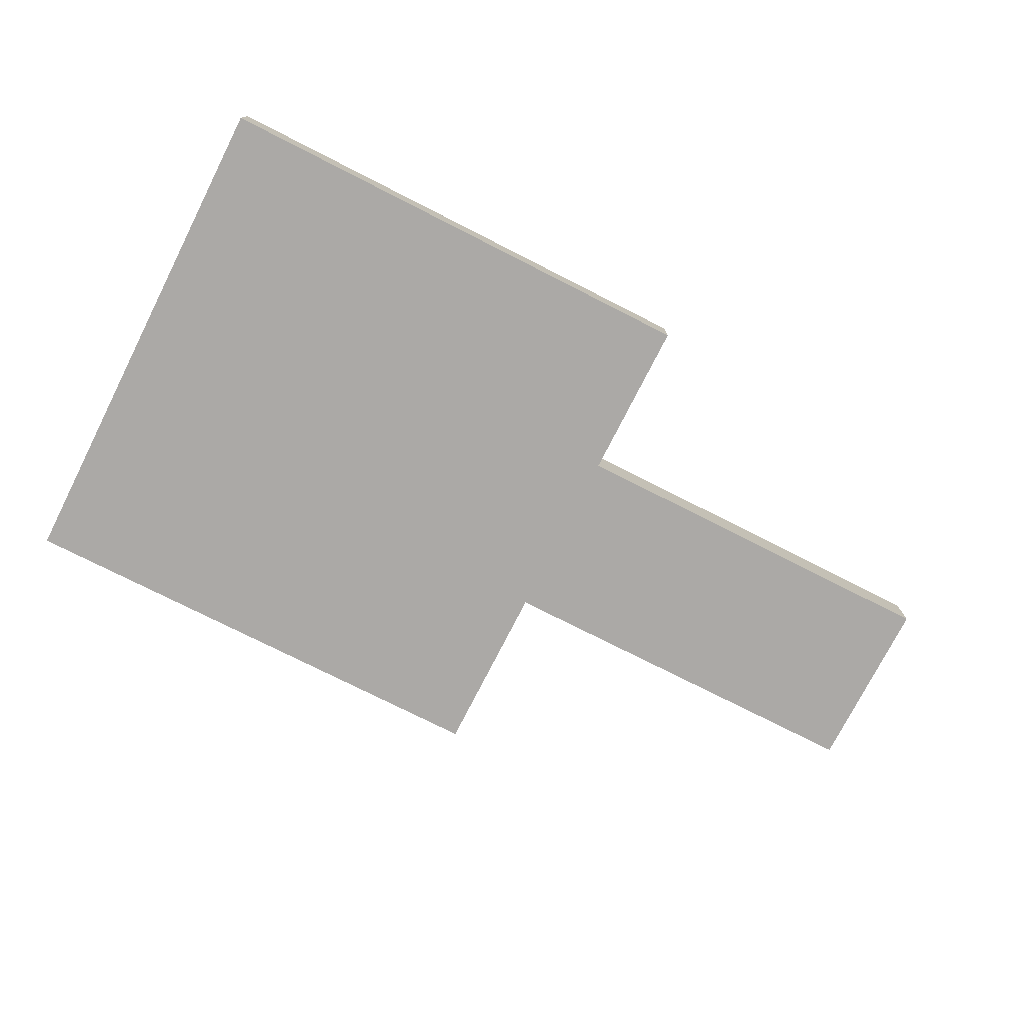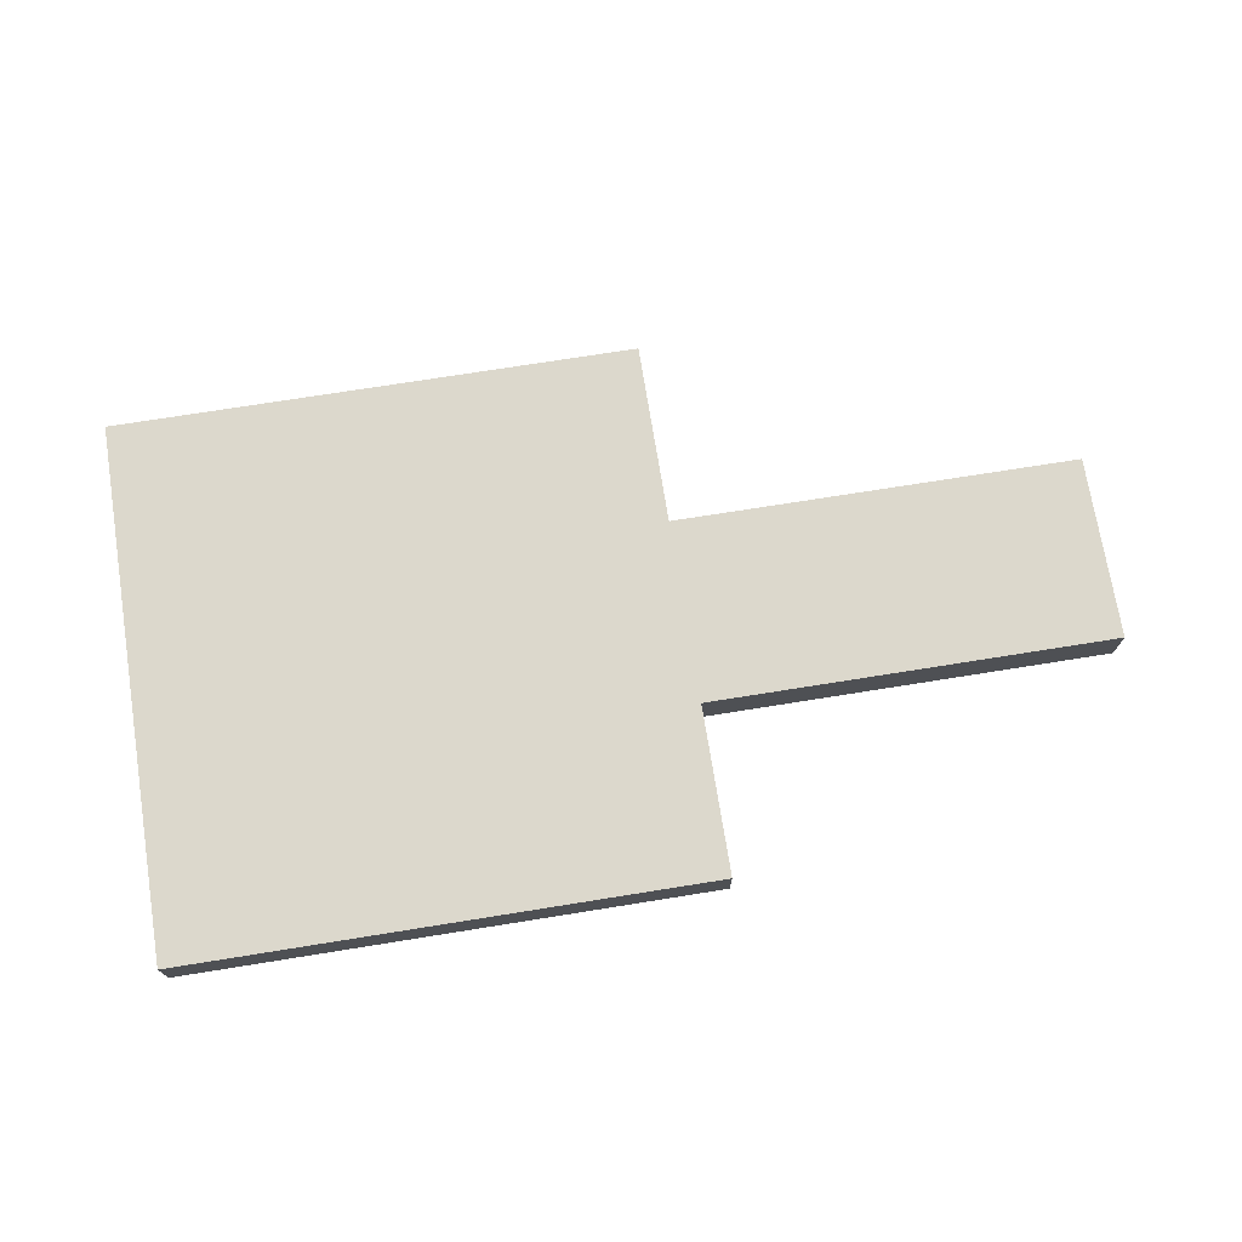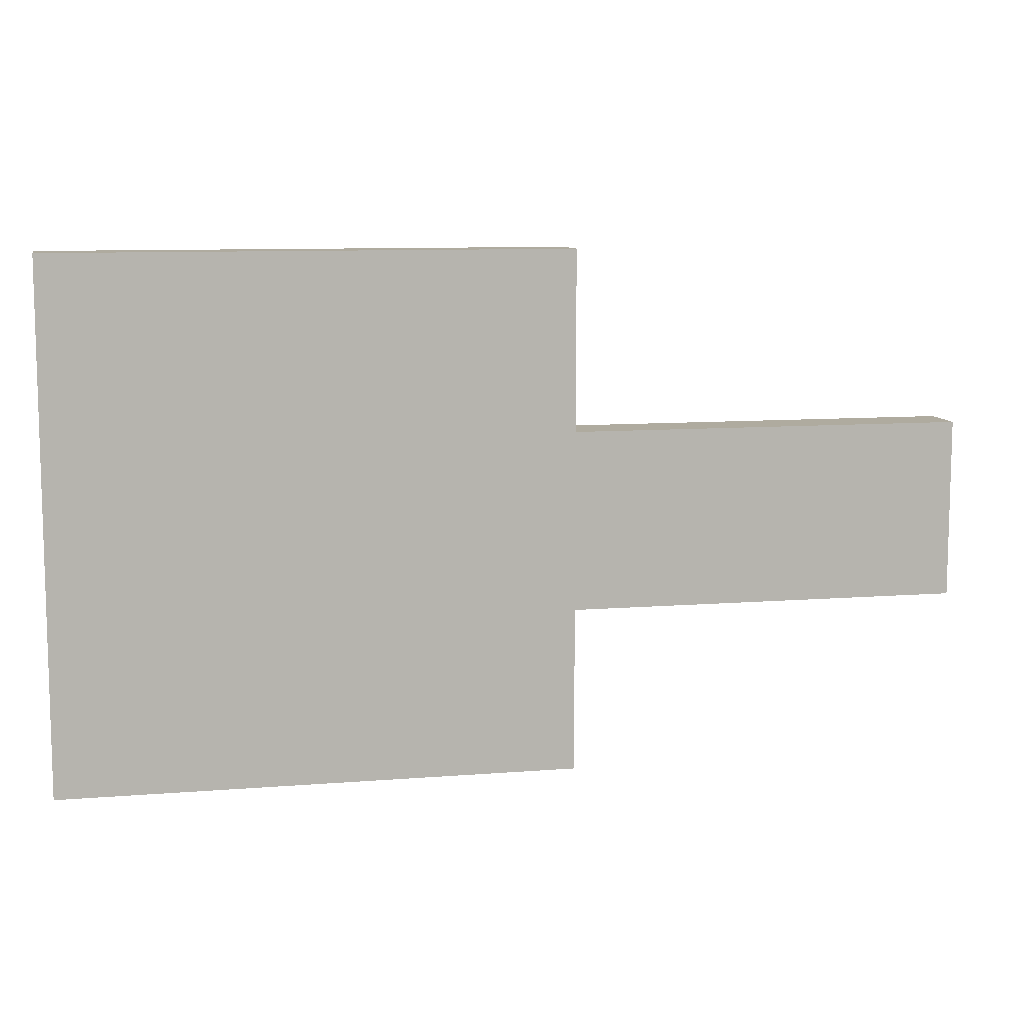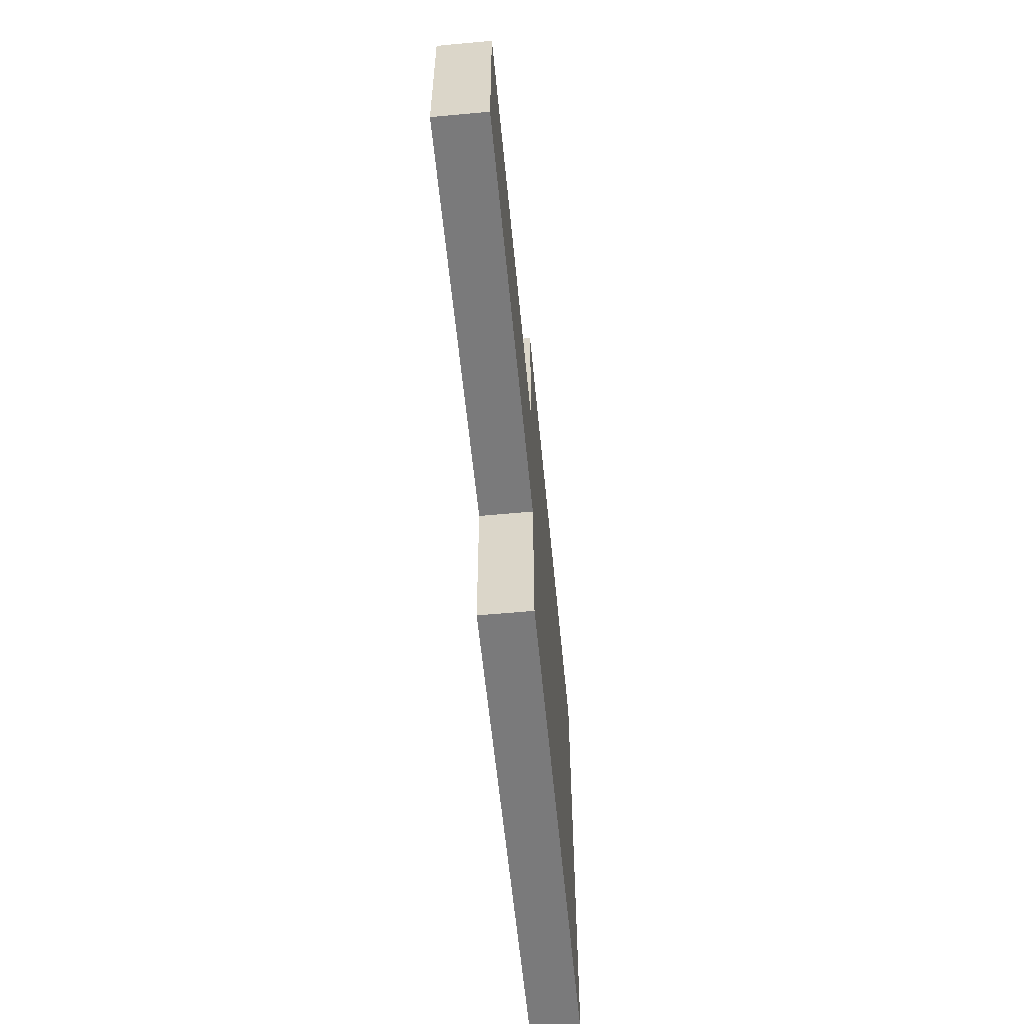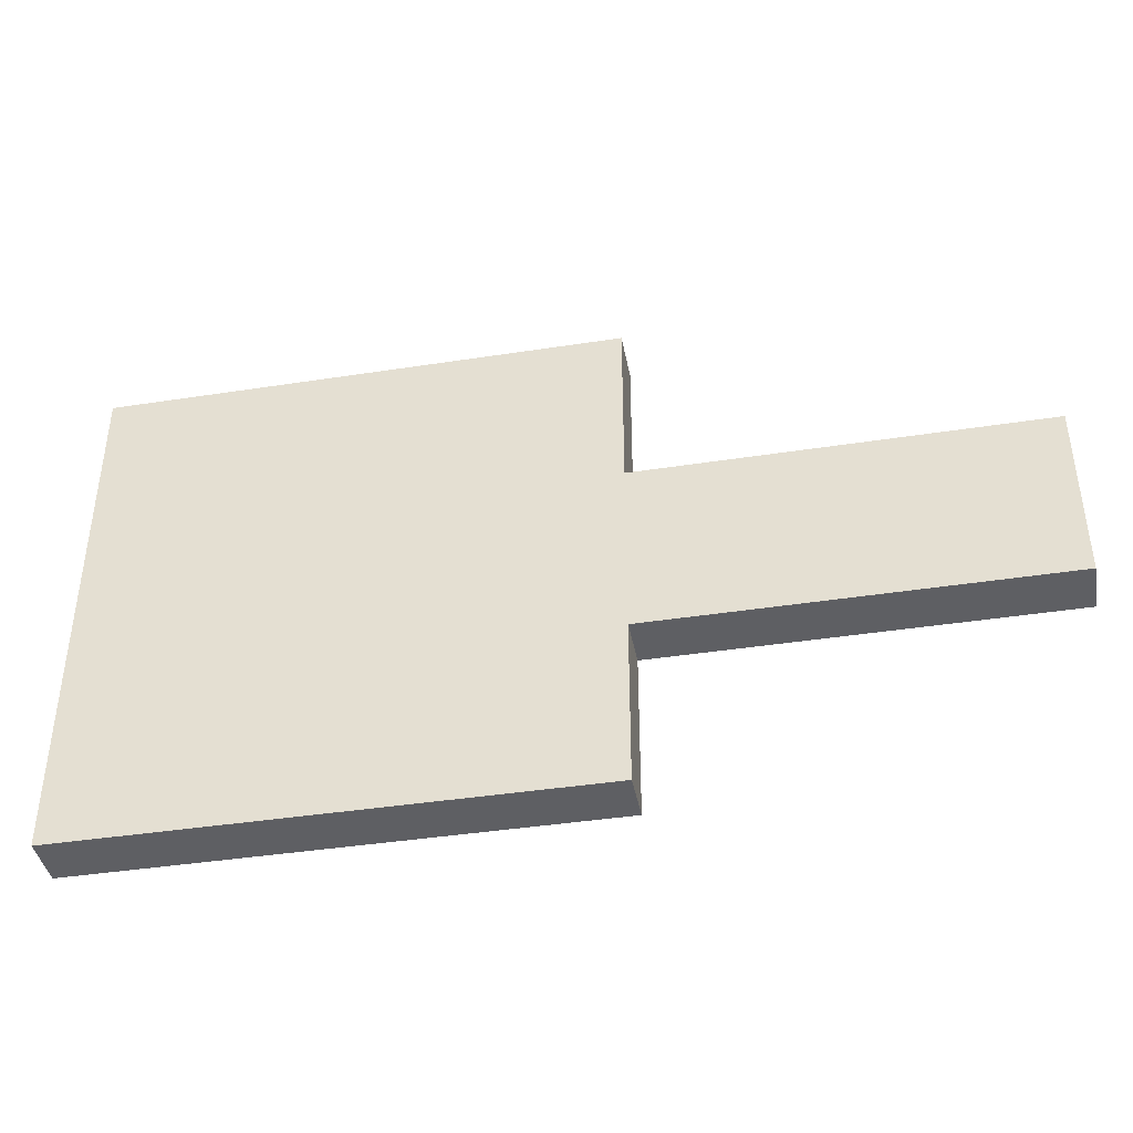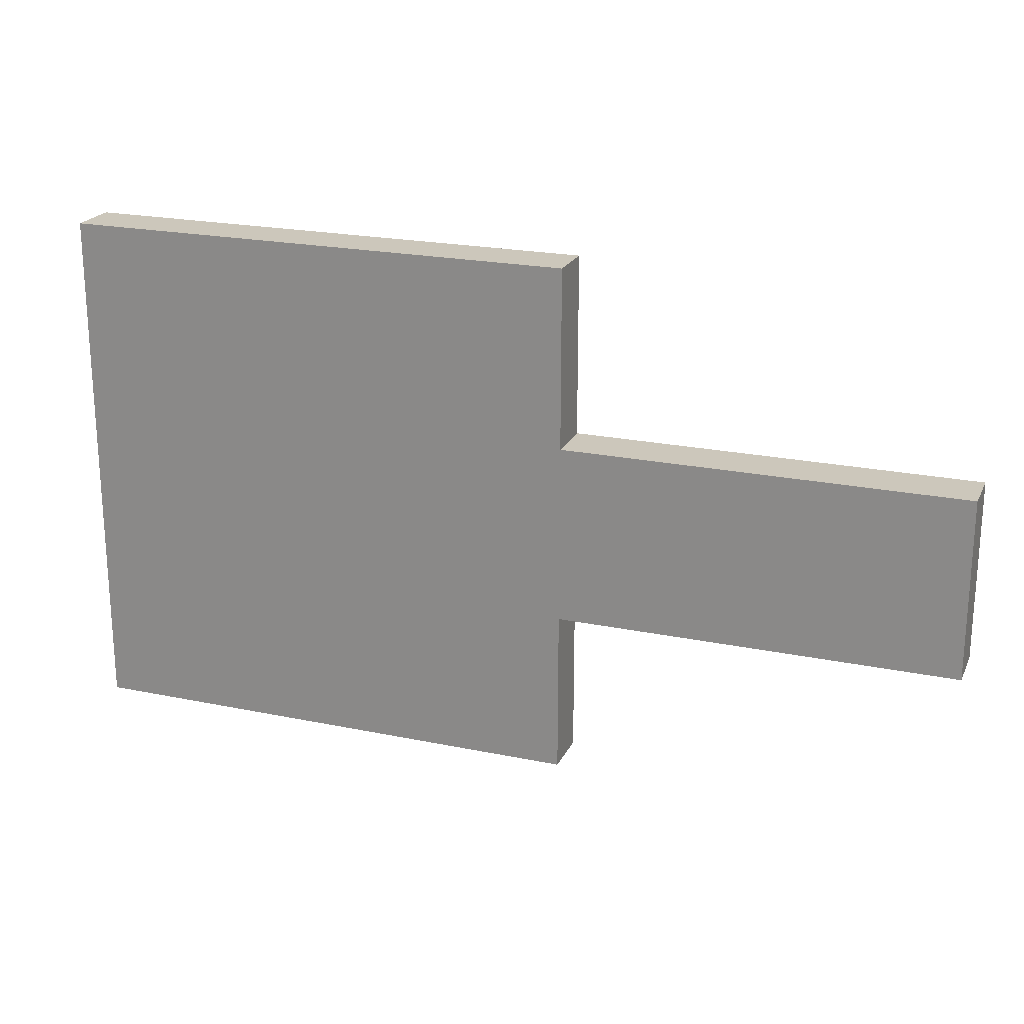
<metadata>
{"format":"obj","ext":"obj","renderer":"f3d","projection":"perspective","resolution":1024,"background":"white","views":[{"elev":-75.5,"azim":-26.9,"up":"+Z"},{"elev":72.7,"azim":-9.1,"up":"+Z"},{"elev":9.6,"azim":-11.8,"up":"+Y"},{"elev":-58.1,"azim":95.5,"up":"+Y"},{"elev":-41.0,"azim":10.7,"up":"+Y"},{"elev":21.7,"azim":20.1,"up":"+Y"}]}
</metadata>
<code>
o Cube_Cube.001
v 10.13 -10.28 -2.004
v 10.13 -10.28 -0.003766
v -10.13 -10.28 -2.004
v -10.13 -10.28 -0.003766
v 10.13 10.28 -2.004
v 10.13 10.28 -0.003766
v -10.13 10.28 -2.004
v -10.13 10.28 -0.003766
v -10.13 -3.824 -2.004
v -10.13 -3.824 -0.003766
v 10.13 -3.824 -2.004
v 10.13 -3.824 -0.003766
v -10.13 3.23 -0.003766
v 10.13 3.23 -2.004
v -10.13 3.23 -2.004
v 10.13 3.23 -0.003766
v 25.75 3.23 -0.003766
v 25.75 -3.824 -0.003766
v 25.75 -3.824 -2.004
v 25.75 3.23 -2.004
f 2 3 1
f 13 7 15
f 8 5 7
f 12 1 11
f 7 14 15
f 4 12 10
f 10 16 13
f 9 1 3
f 11 18 12
f 4 9 3
f 6 14 5
f 13 6 8
f 15 11 9
f 10 15 9
f 17 19 20
f 14 19 11
f 12 17 16
f 16 20 14
f 2 4 3
f 13 8 7
f 8 6 5
f 12 2 1
f 7 5 14
f 4 2 12
f 10 12 16
f 9 11 1
f 11 19 18
f 4 10 9
f 6 16 14
f 13 16 6
f 15 14 11
f 10 13 15
f 17 18 19
f 14 20 19
f 12 18 17
f 16 17 20

</code>
